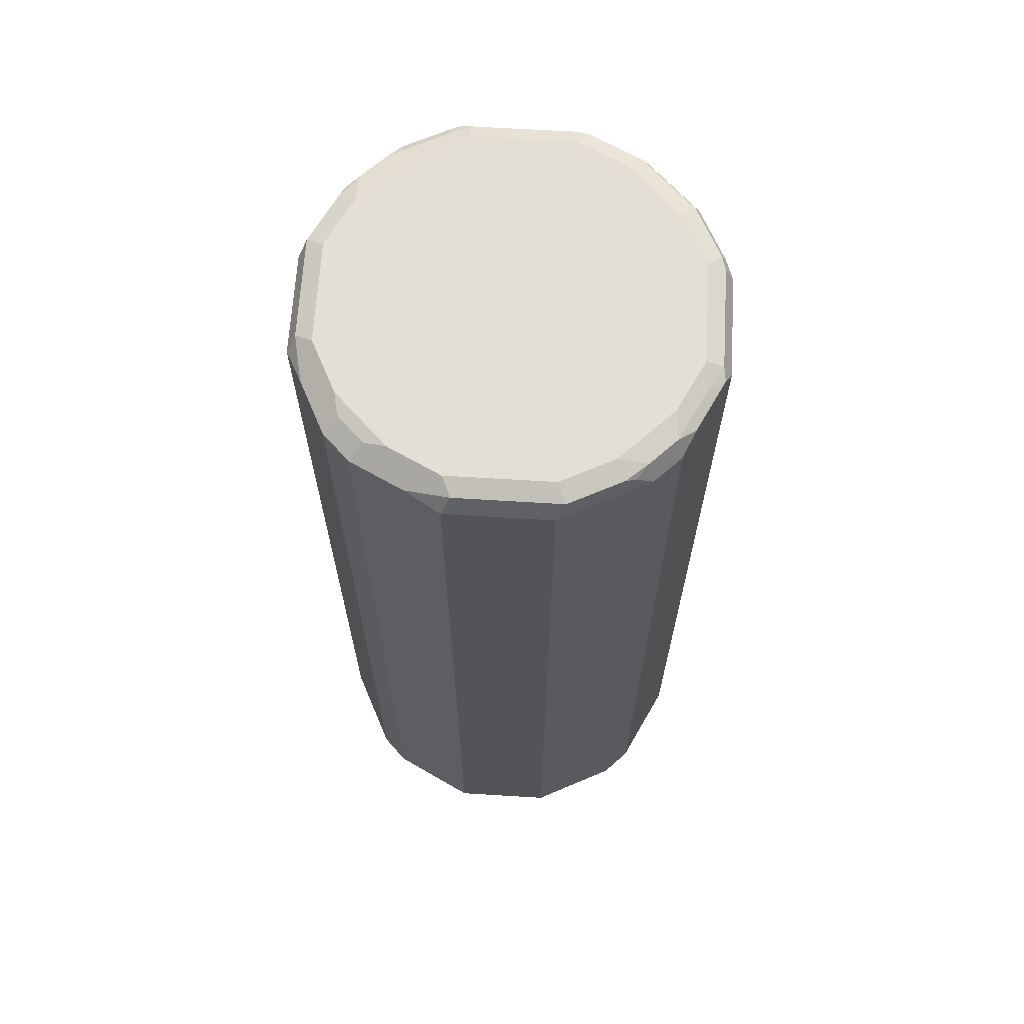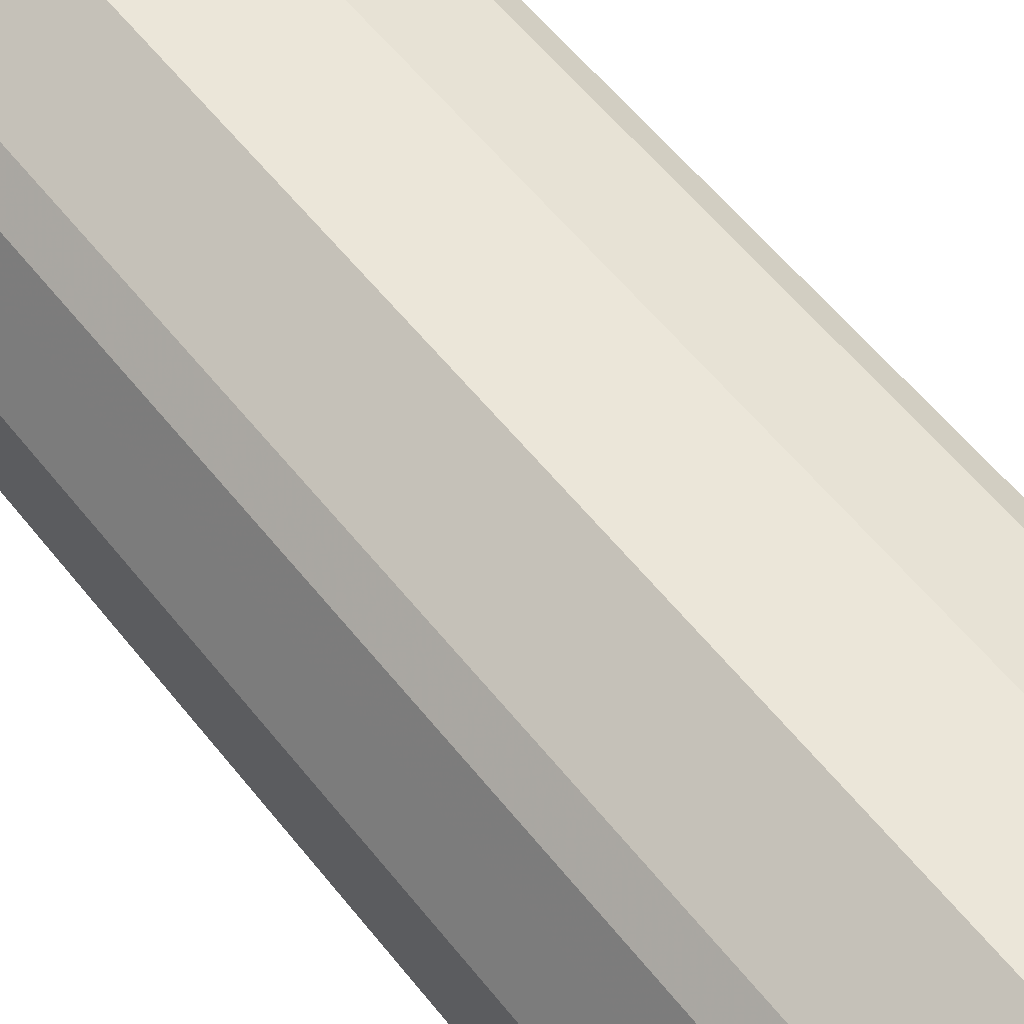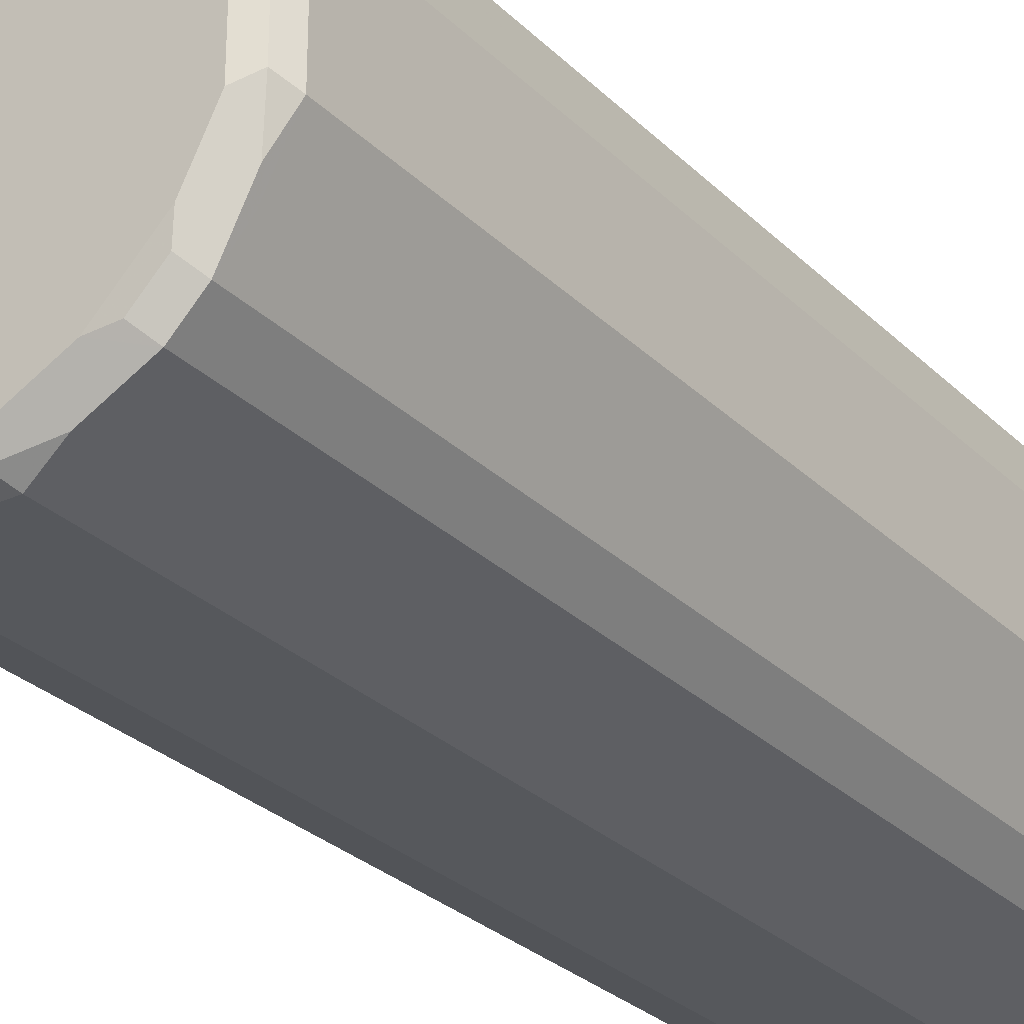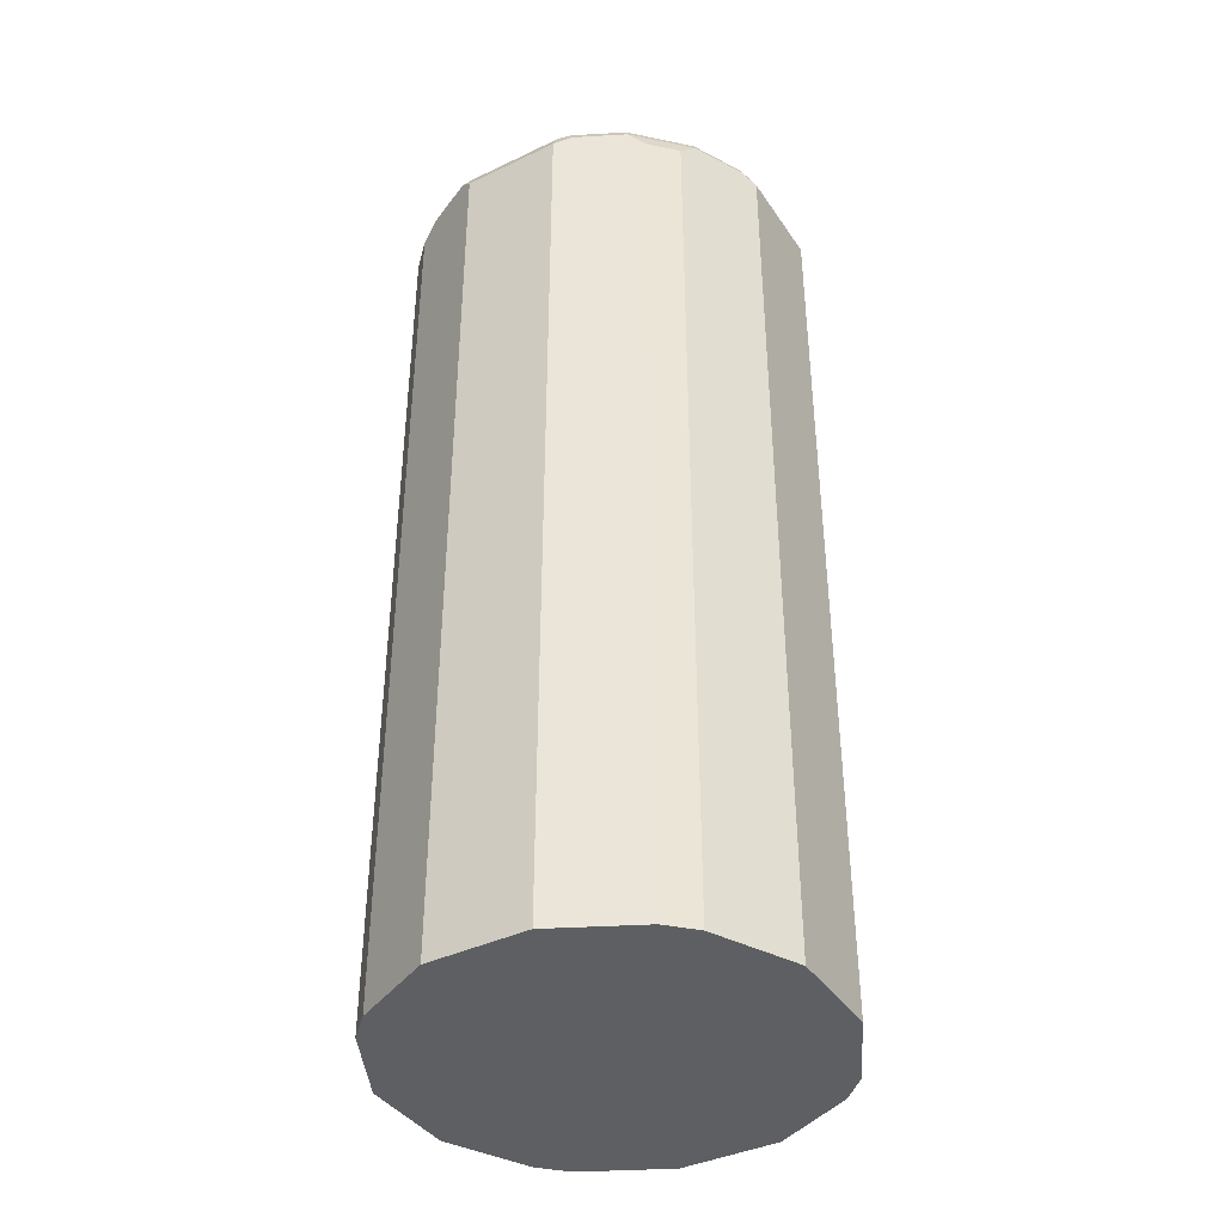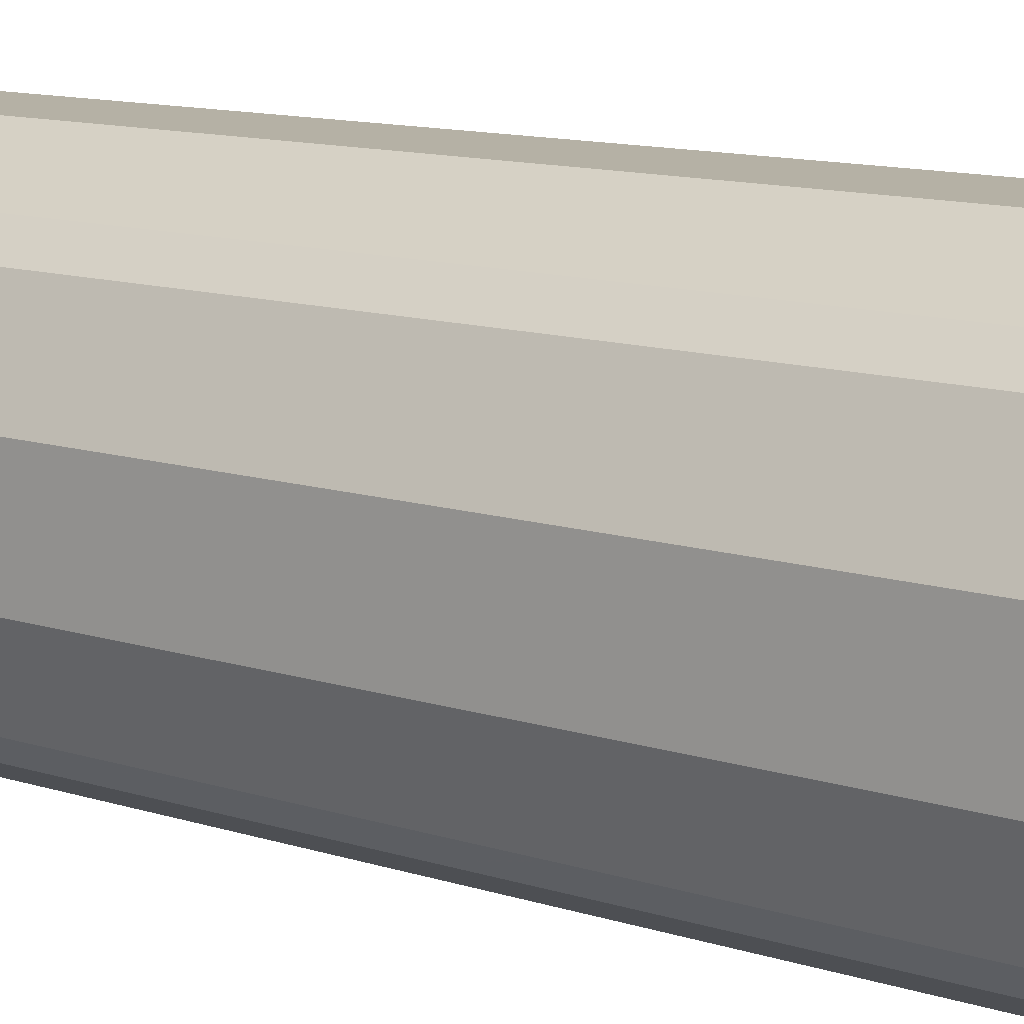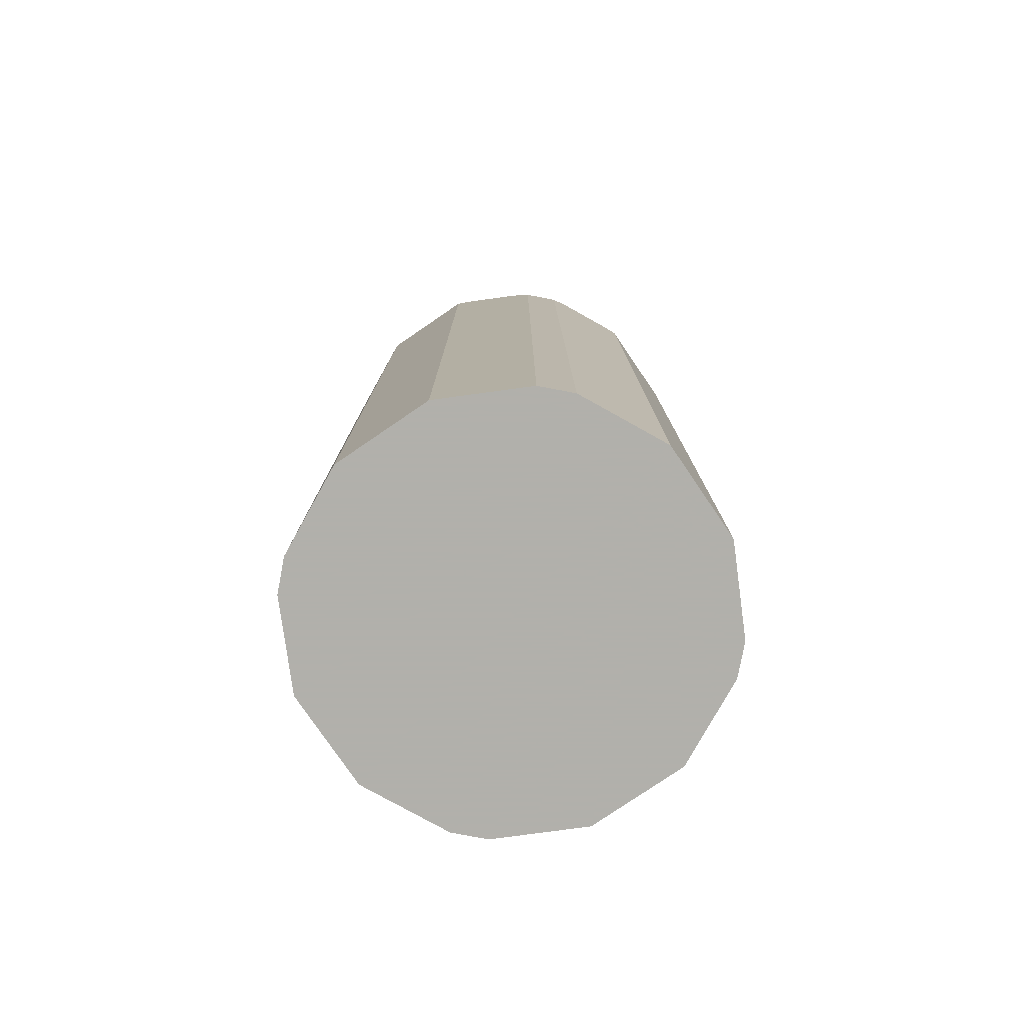
<metadata>
{"format":"obj","ext":"obj","renderer":"f3d","projection":"perspective","resolution":1024,"background":"white","views":[{"elev":66.3,"azim":93.5,"up":"+Z"},{"elev":57.5,"azim":142.1,"up":"+Y"},{"elev":-28.0,"azim":34.8,"up":"+Y"},{"elev":-39.7,"azim":-149.4,"up":"+Z"},{"elev":11.9,"azim":127.6,"up":"+Y"},{"elev":-78.5,"azim":-145.7,"up":"+Z"}]}
</metadata>
<code>
v -0.08309 0.02077 0.5661
v -0.07009 0.04675 0.5661
v -0.08309 -0.02077 0.5661
v -0.08309 0.02077 0.9451
v -0.06577 0.05539 0.5661
v -0.0727 0.04155 0.9451
v -0.06577 0.05539 0.9417
v -0.0727 -0.04155 0.5661
v -0.08309 -0.02077 0.9451
v -0.07963 0.02077 0.9521
v -0.07963 0.02769 0.9486
v -0.05539 0.06577 0.5661
v -0.06923 0.04846 0.9486
v -0.05885 0.05885 0.9486
v -0.05539 0.06577 0.9417
v -0.06577 -0.05539 0.5661
v -0.0727 -0.04155 0.9451
v -0.08049 -0.02596 0.9503
v -0.07963 -0.02077 0.9521
v -0.0727 0.02077 0.9556
v -0.07789 0.02596 0.9529
v -0.06751 0.04673 0.9529
v -0.04675 0.07009 0.5661
v -0.04673 0.06751 0.9529
v -0.04846 0.06923 0.9486
v -0.04155 0.0727 0.9451
v -0.05539 -0.06577 0.5661
v -0.06577 -0.05539 0.9451
v -0.07009 -0.04673 0.9503
v -0.074 -0.03115 0.9529
v -0.0727 -0.02077 0.9556
v -0.06232 0.04155 0.9556
v -0.02077 0.08309 0.5661
v -0.02077 0.08309 0.9451
v -0.02596 0.07789 0.9529
v -0.02769 0.07963 0.9486
v -0.04155 0.06232 0.9556
v -0.04155 -0.0727 0.5661
v -0.05539 -0.06577 0.9451
v -0.05323 -0.06232 0.9529
v -0.0636 -0.05192 0.9529
v -0.06232 -0.04155 0.9556
v 0.02077 0.08309 0.5661
v -0.02077 0.07963 0.9521
v 0.02077 0.08309 0.9451
v -0.02077 0.0727 0.9556
v -0.02077 -0.08309 0.5661
v -0.04155 -0.0727 0.9451
v -0.04932 -0.06751 0.9503
v -0.04499 -0.06923 0.9521
v -0.04155 -0.06232 0.9556
v 0.04155 0.0727 0.5661
v 0.02077 0.07963 0.9521
v 0.02596 0.08049 0.9503
v 0.04155 0.0727 0.9451
v 0.02077 0.0727 0.9556
v 0.02077 -0.08309 0.5661
v -0.02077 -0.08309 0.9451
v -0.02422 -0.07963 0.9521
v -0.02077 -0.0727 0.9556
v 0.05539 0.06577 0.5661
v 0.03115 0.074 0.9529
v 0.04673 0.07009 0.9503
v 0.05539 0.06577 0.9451
v 0.04155 0.06232 0.9556
v 0.04155 -0.0727 0.5661
v 0.02077 -0.08309 0.9451
v 0.01731 -0.07963 0.9521
v 0.02077 -0.0727 0.9556
v 0.06577 0.05539 0.5661
v 0.05192 0.0636 0.9529
v 0.06232 0.05323 0.9529
v 0.06577 0.05539 0.9451
v 0.06232 0.04155 0.9556
v 0.05539 -0.06577 0.5661
v 0.04155 -0.0727 0.9451
v 0.03462 -0.07616 0.9486
v 0.04155 -0.06232 0.9556
v 0.0727 0.04155 0.5661
v 0.06923 0.04499 0.9521
v 0.06751 0.04932 0.9503
v 0.0727 0.04155 0.9451
v 0.0727 0.02077 0.9556
v 0.07963 0.02422 0.9521
v 0.06577 -0.05539 0.5661
v 0.05539 -0.06577 0.9486
v 0.06232 -0.04155 0.9556
v 0.0502 -0.06058 0.9538
v 0.08309 0.02077 0.5661
v 0.08309 0.02077 0.9451
v 0.0727 -0.02077 0.9556
v 0.07963 -0.01731 0.9521
v 0.0727 -0.04155 0.5661
v 0.06577 -0.05539 0.9486
v 0.06058 -0.0502 0.9538
v 0.07616 -0.03462 0.9486
v 0.08309 -0.02077 0.5661
v 0.08309 -0.02077 0.9451
v 0.0727 -0.04155 0.9451
f 1 2 5
f 49 58 59
f 50 59 51
f 51 59 60
f 52 55 64
f 52 64 61
f 53 62 54
f 53 56 62
f 54 62 71
f 54 71 63
f 49 59 50
f 55 63 64
f 57 66 76
f 57 76 67
f 58 67 68
f 58 68 59
f 59 68 69
f 59 69 60
f 61 64 73
f 61 73 70
f 62 65 71
f 56 65 62
f 48 58 49
f 47 67 58
f 47 57 67
f 33 45 43
f 34 36 44
f 34 44 53
f 34 53 45
f 35 44 36
f 35 46 44
f 38 47 58
f 38 58 48
f 39 48 49
f 39 49 40
f 40 49 50
f 40 50 51
f 40 51 42
f 40 42 41
f 43 45 55
f 43 55 52
f 44 46 56
f 44 56 53
f 45 53 54
f 45 54 63
f 45 63 55
f 63 71 64
f 33 34 45
f 64 71 72
f 65 74 72
f 81 90 82
f 83 91 92
f 83 92 84
f 84 92 98
f 84 98 90
f 85 93 99
f 85 99 94
f 86 94 95
f 86 95 88
f 81 84 90
f 87 95 94
f 87 96 92
f 87 92 91
f 89 90 98
f 89 98 97
f 92 96 98
f 93 97 98
f 93 98 99
f 94 99 98
f 94 98 96
f 87 94 96
f 80 84 81
f 79 90 89
f 79 82 90
f 65 72 71
f 66 75 86
f 67 76 86
f 67 86 77
f 67 77 68
f 68 77 78
f 68 78 69
f 70 73 82
f 70 82 79
f 72 80 81
f 72 81 73
f 72 74 80
f 73 81 82
f 74 83 84
f 74 84 80
f 75 85 94
f 75 94 86
f 77 86 78
f 78 86 88
f 78 88 95
f 78 95 87
f 64 72 73
f 30 42 31
f 66 86 76
f 28 41 29
f 2 6 7
f 2 7 5
f 3 8 17
f 3 17 9
f 4 9 19
f 4 19 10
f 4 10 11
f 4 11 13
f 4 13 6
f 2 4 6
f 5 7 15
f 6 13 7
f 7 13 14
f 7 14 15
f 8 16 28
f 8 28 17
f 9 17 29
f 9 29 18
f 9 18 19
f 10 19 31
f 5 15 12
f 1 4 2
f 1 9 4
f 1 8 3
f 30 41 42
f 1 5 12
f 1 12 23
f 1 23 33
f 1 33 43
f 1 43 52
f 1 52 61
f 1 61 70
f 1 70 79
f 1 79 89
f 1 89 97
f 1 97 93
f 1 93 85
f 1 85 75
f 1 75 66
f 1 66 57
f 1 57 47
f 1 47 38
f 1 38 27
f 1 27 16
f 1 16 8
f 10 31 20
f 10 20 21
f 1 3 9
f 11 21 22
f 20 74 65
f 20 65 56
f 20 56 46
f 20 46 37
f 20 37 32
f 20 32 22
f 20 22 21
f 22 32 37
f 23 26 34
f 23 34 33
f 24 35 36
f 24 36 25
f 24 37 46
f 24 46 35
f 25 36 34
f 25 34 26
f 27 38 48
f 27 48 39
f 28 39 40
f 10 21 11
f 28 40 41
f 20 83 74
f 20 91 83
f 22 37 24
f 15 25 26
f 20 87 91
f 13 22 14
f 14 22 24
f 14 24 25
f 14 25 15
f 15 26 23
f 16 27 39
f 16 39 28
f 12 15 23
f 18 29 41
f 17 28 29
f 18 41 30
f 18 30 19
f 19 30 31
f 20 31 42
f 20 42 51
f 20 51 60
f 20 60 69
f 20 69 78
f 20 78 87
f 11 22 13

</code>
